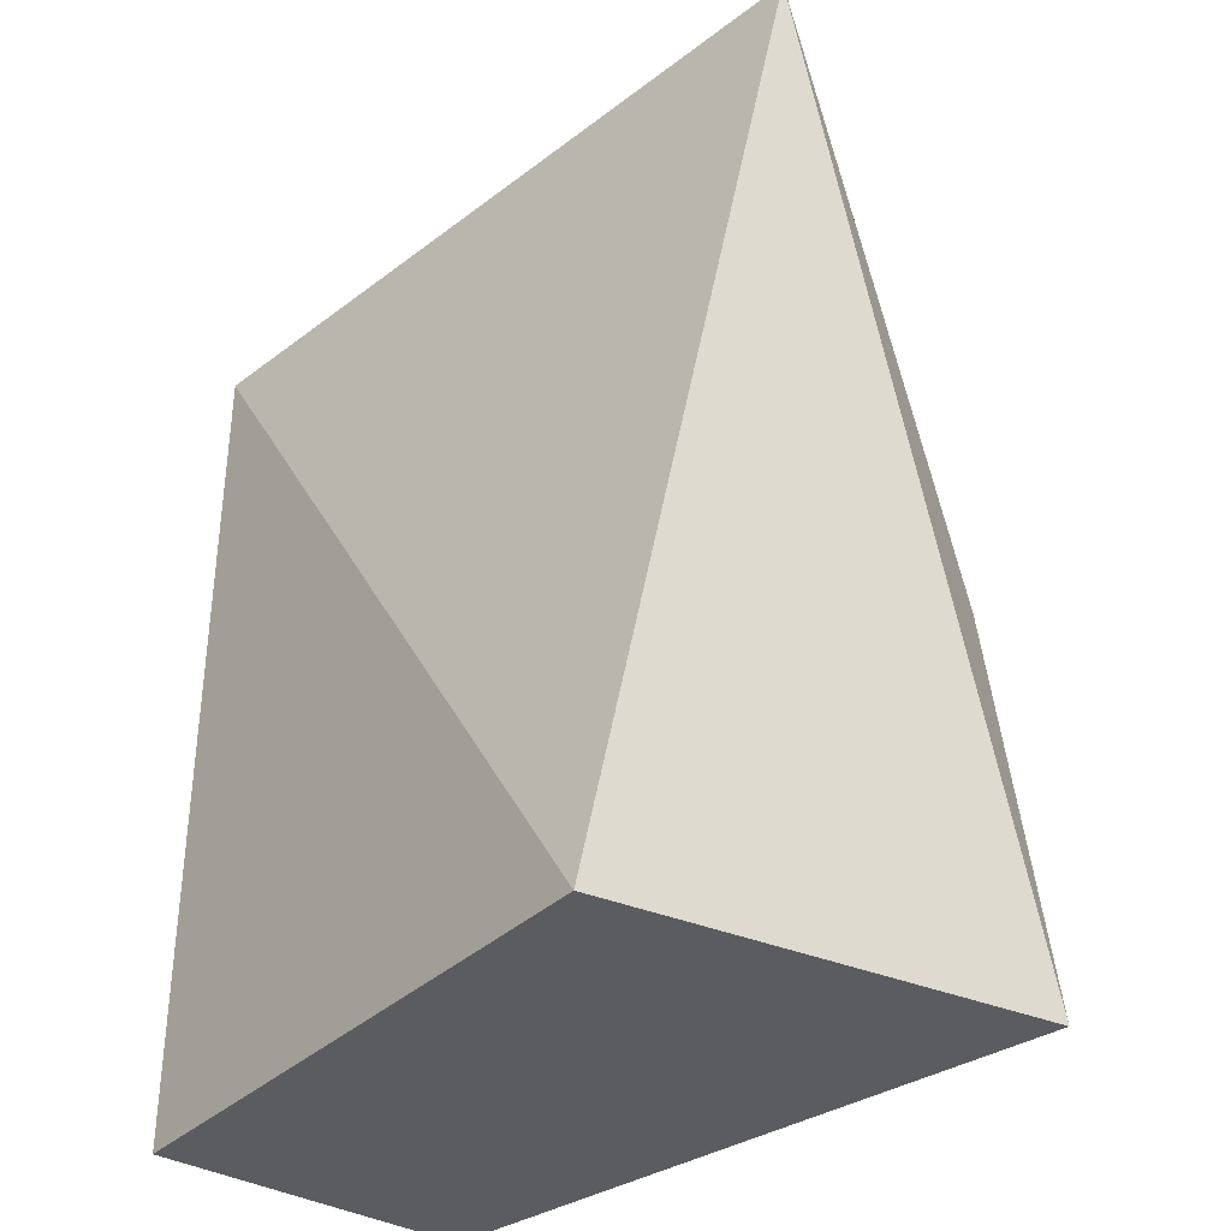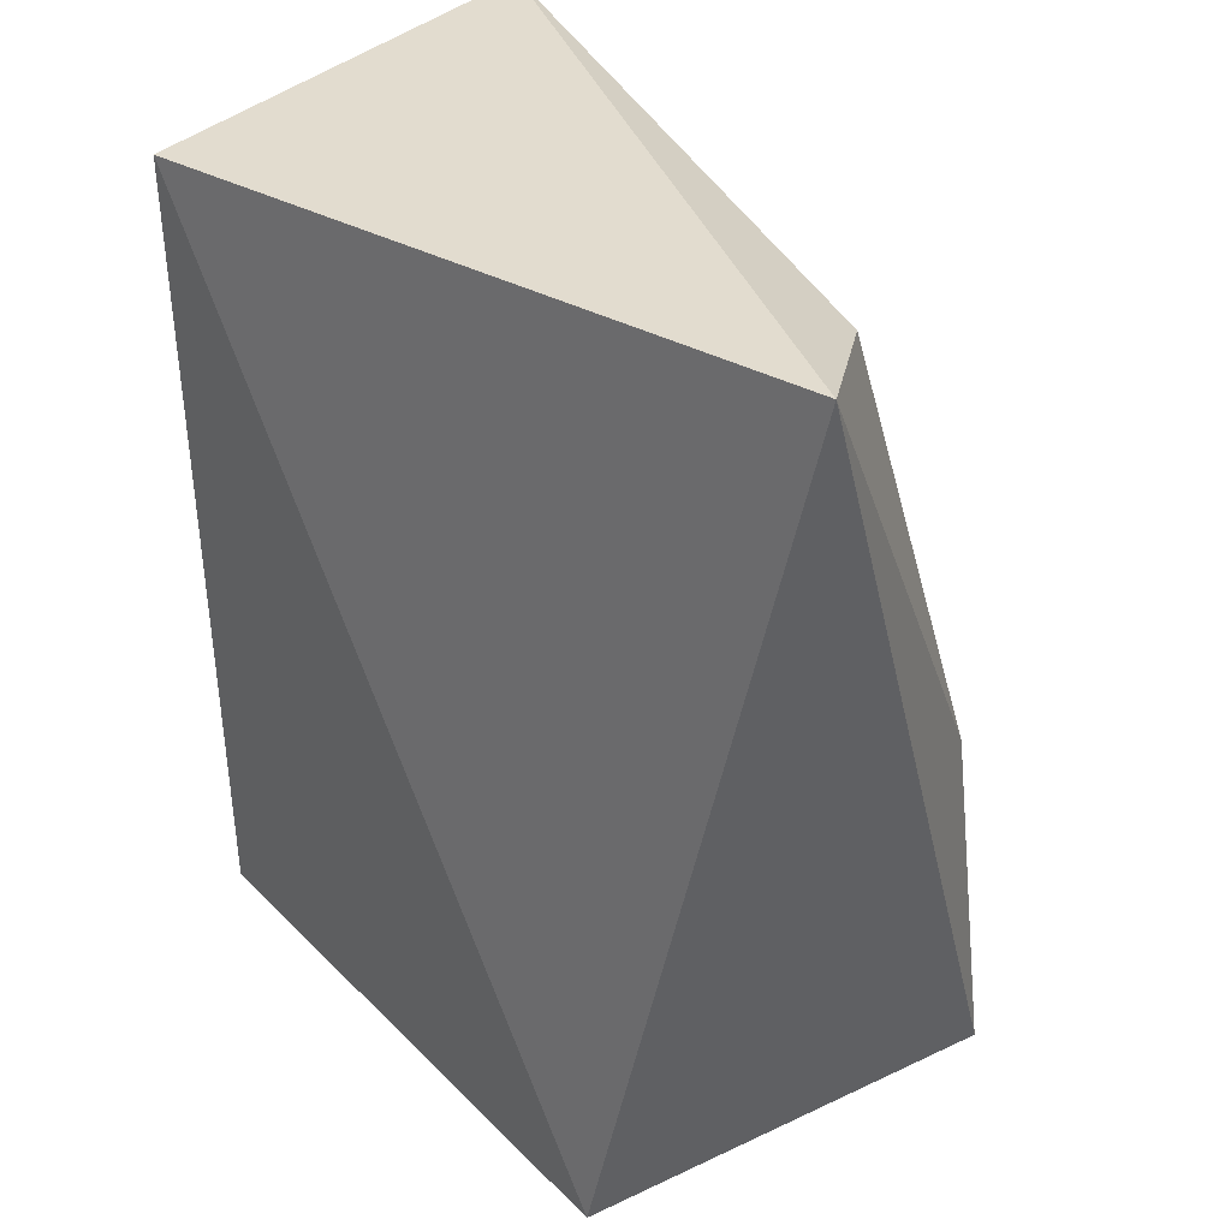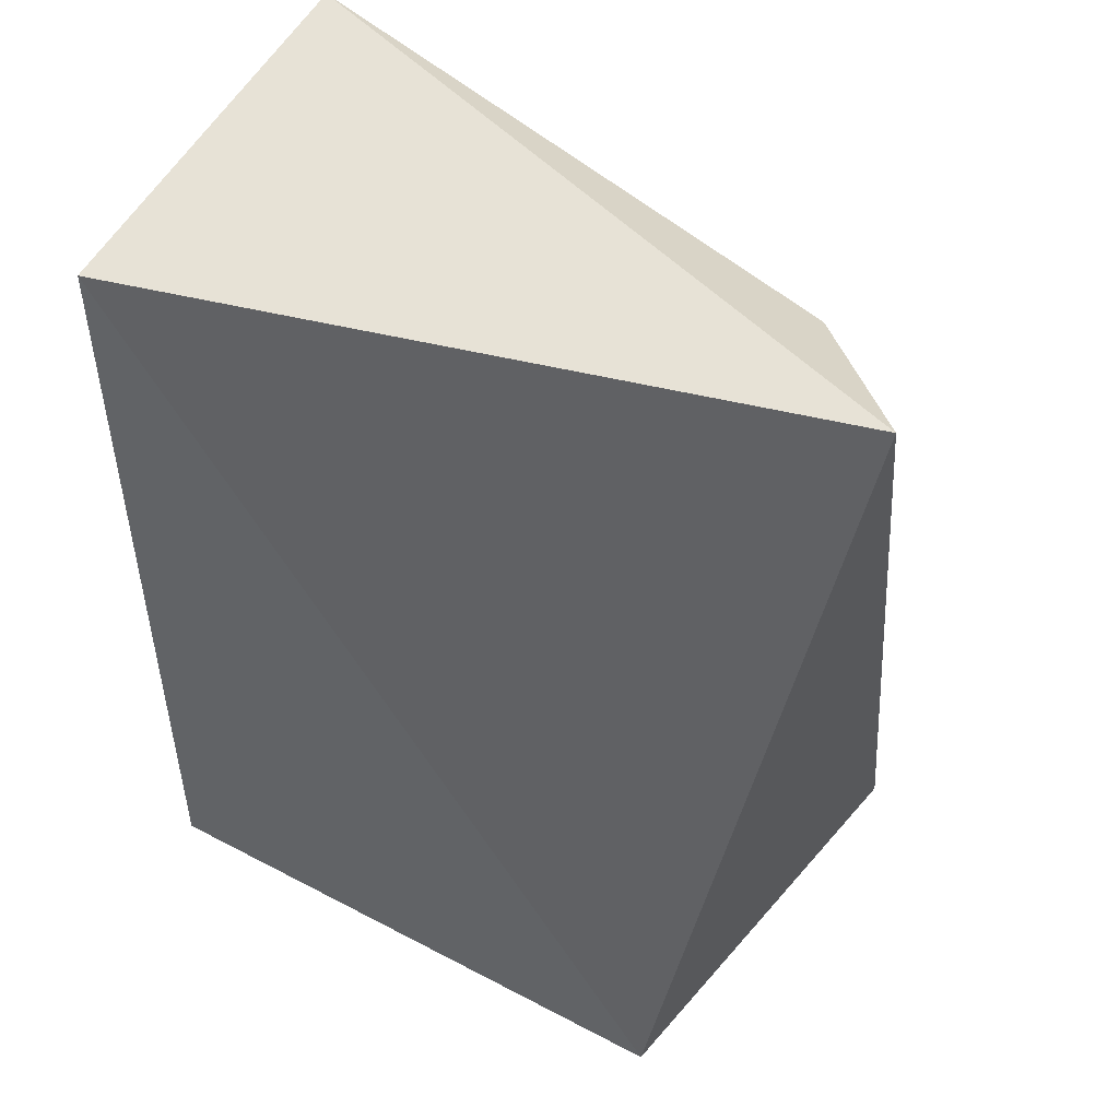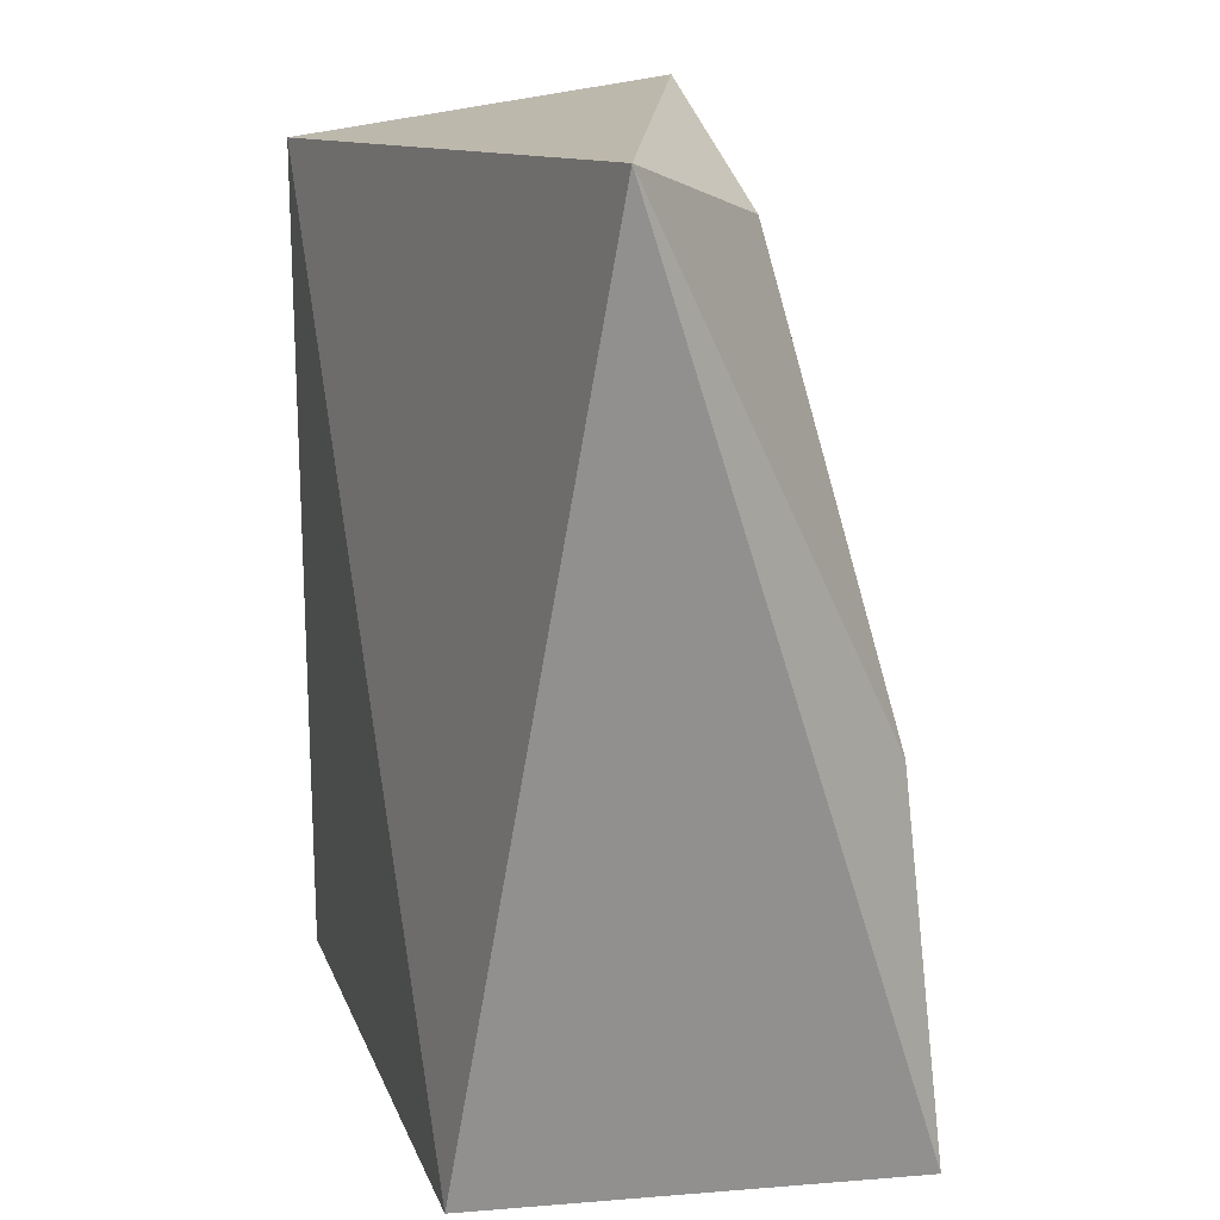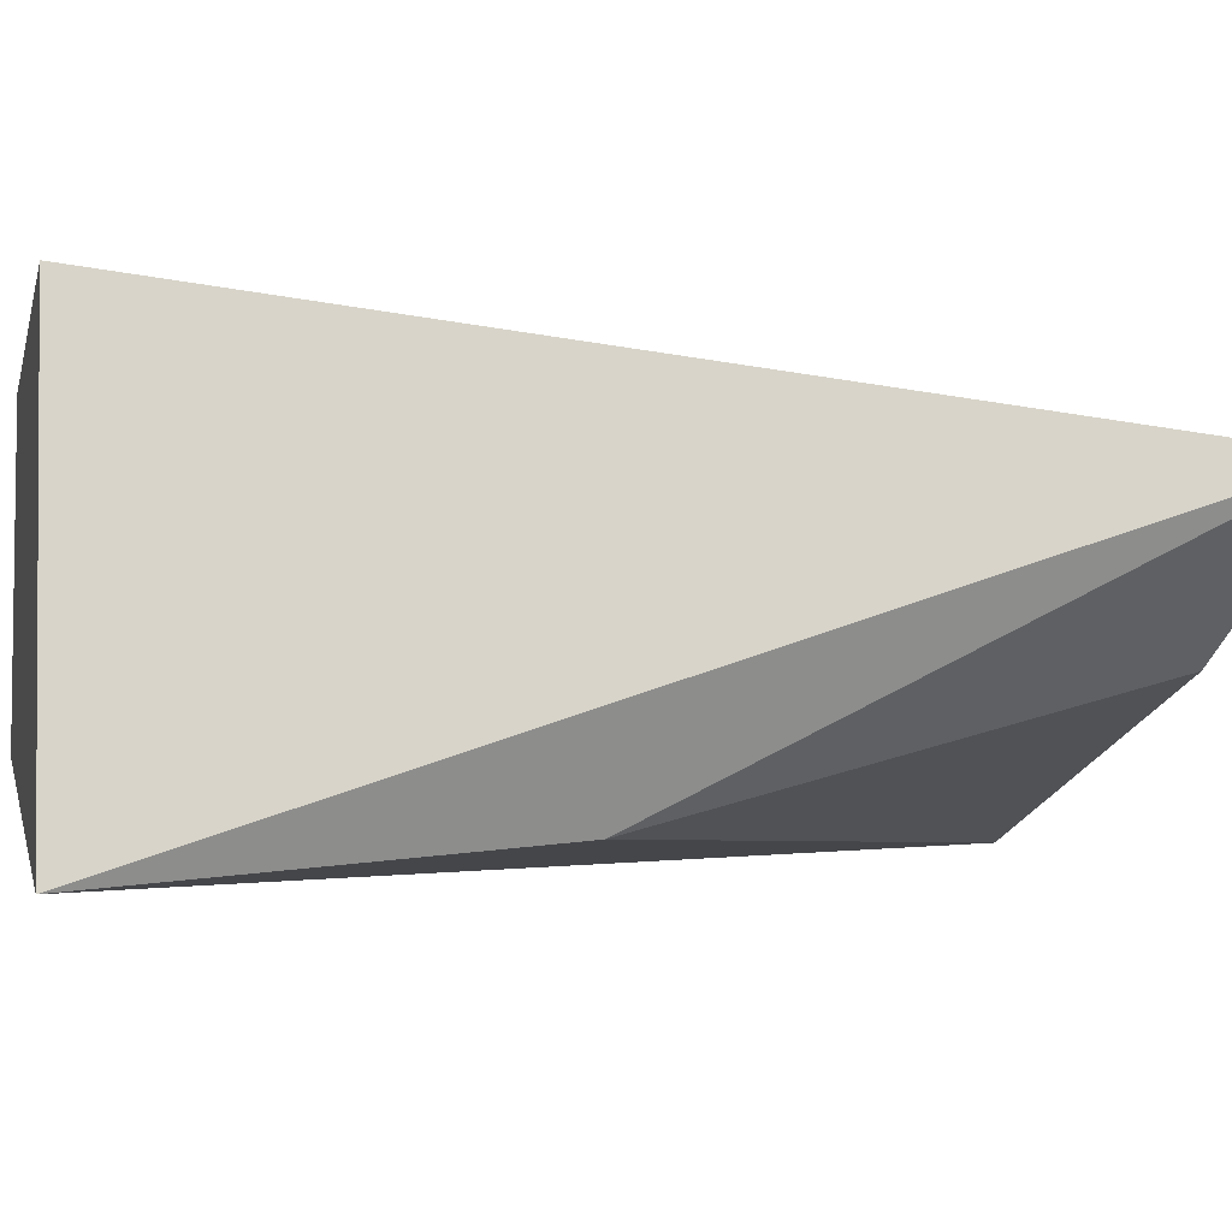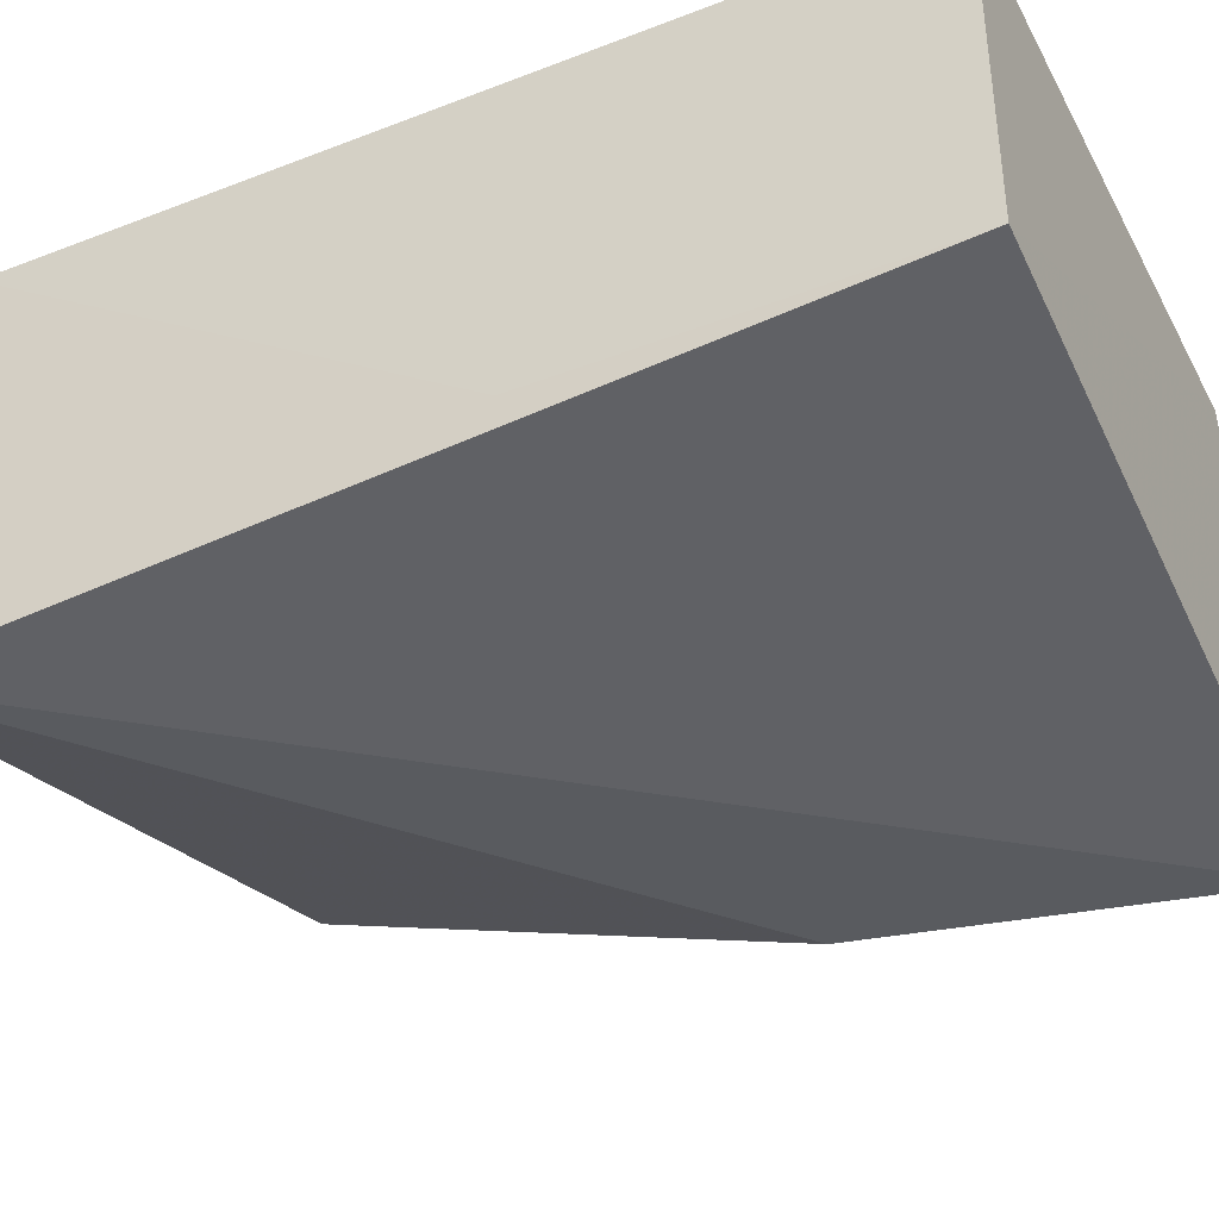
<metadata>
{"format":"obj","ext":"obj","renderer":"f3d","projection":"perspective","resolution":1024,"background":"white","views":[{"elev":-35.1,"azim":51.5,"up":"+Y"},{"elev":38.4,"azim":50.9,"up":"+Y"},{"elev":49.7,"azim":30.2,"up":"+Y"},{"elev":17.7,"azim":73.1,"up":"+Y"},{"elev":-5.1,"azim":77.4,"up":"+Z"},{"elev":-38.7,"azim":-64.1,"up":"+Z"}]}
</metadata>
<code>
v 0.1836 -0.007576 -0.1789
v 0.2024 -0.006885 -0.3033
v 0.2209 0.2539 -0.2149
v 0.01693 0.2348 -0.1789
v 0.01693 -0.007576 -0.2698
v 0.01693 -0.007576 -0.1789
v 0.01772 0.2486 -0.2902
v 0.1844 0.2357 -0.2563
v 0.01693 0.09848 -0.2698
v 0.1954 0.1038 -0.2925
f 1 2 3
f 1 3 4
f 5 2 1
f 6 5 1
f 6 1 4
f 6 4 5
f 7 2 5
f 7 4 3
f 8 7 3
f 9 7 5
f 9 5 4
f 9 4 7
f 10 8 3
f 10 3 2
f 10 2 7
f 10 7 8

</code>
